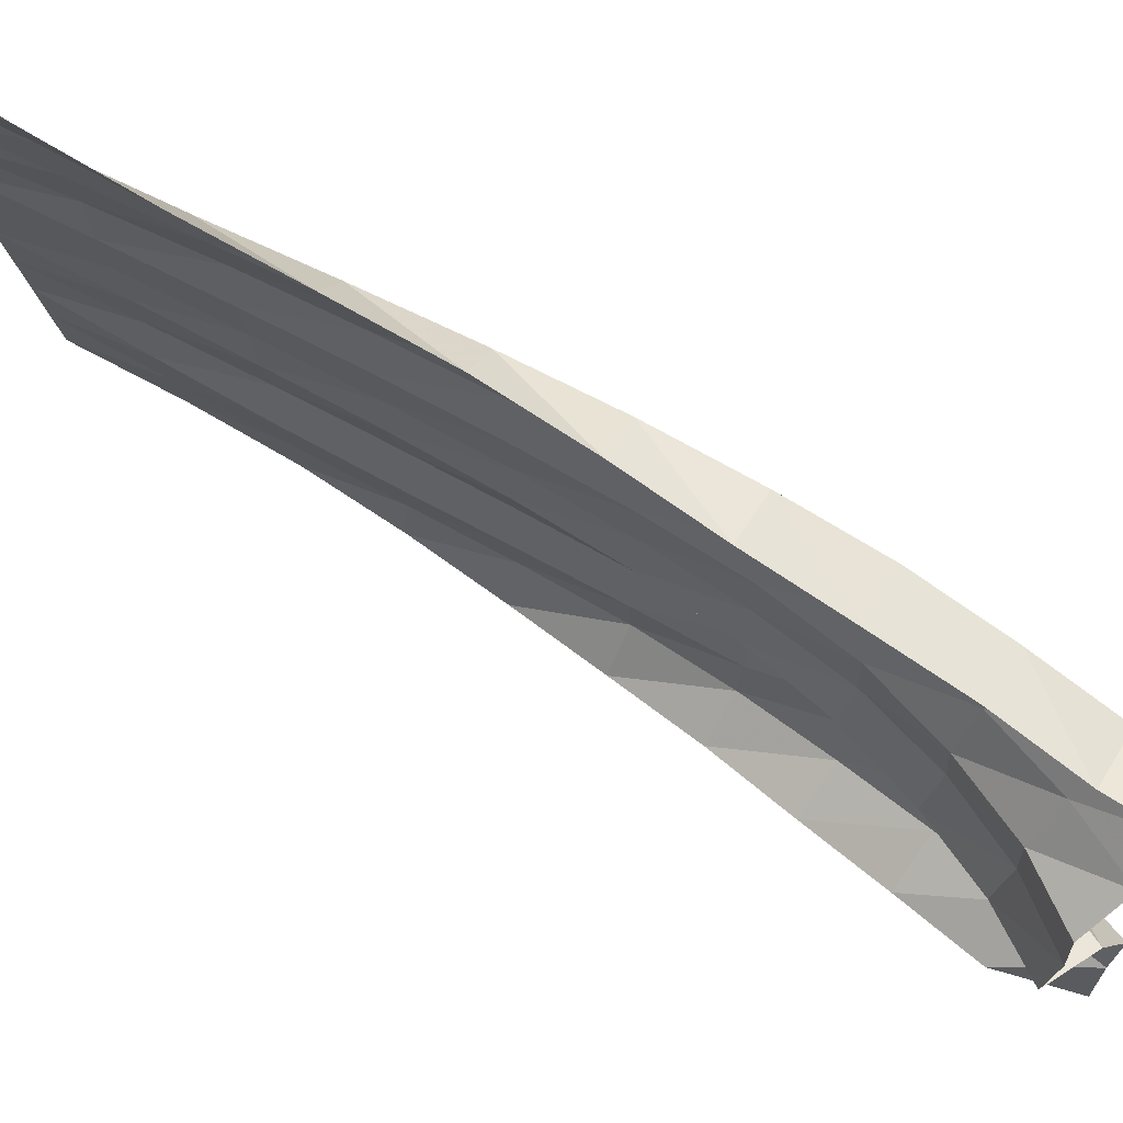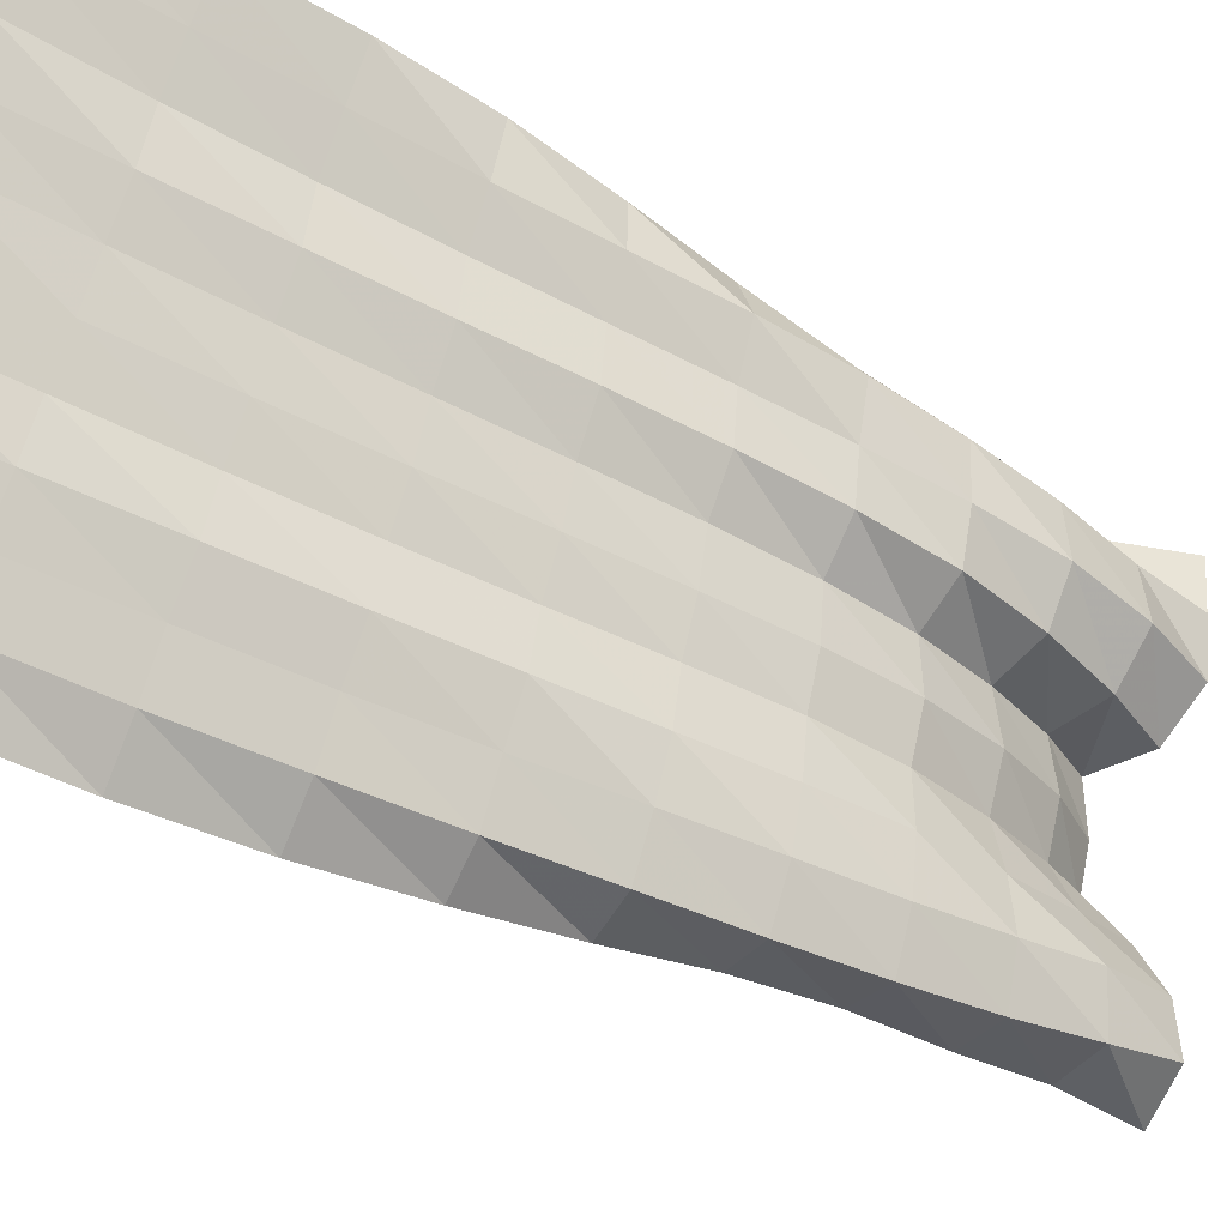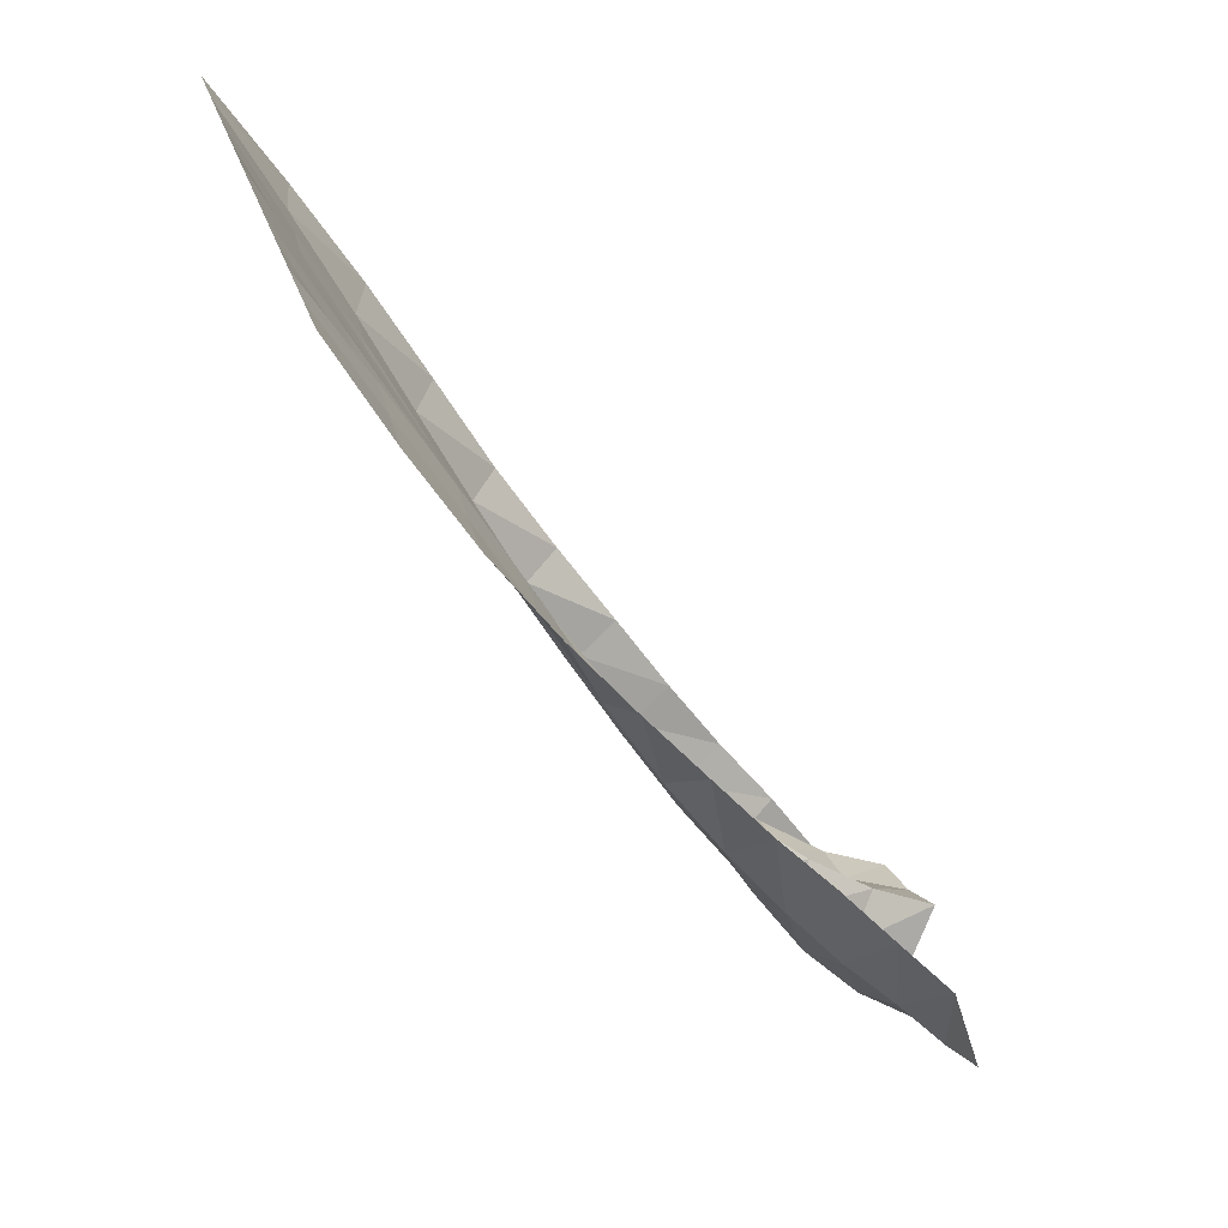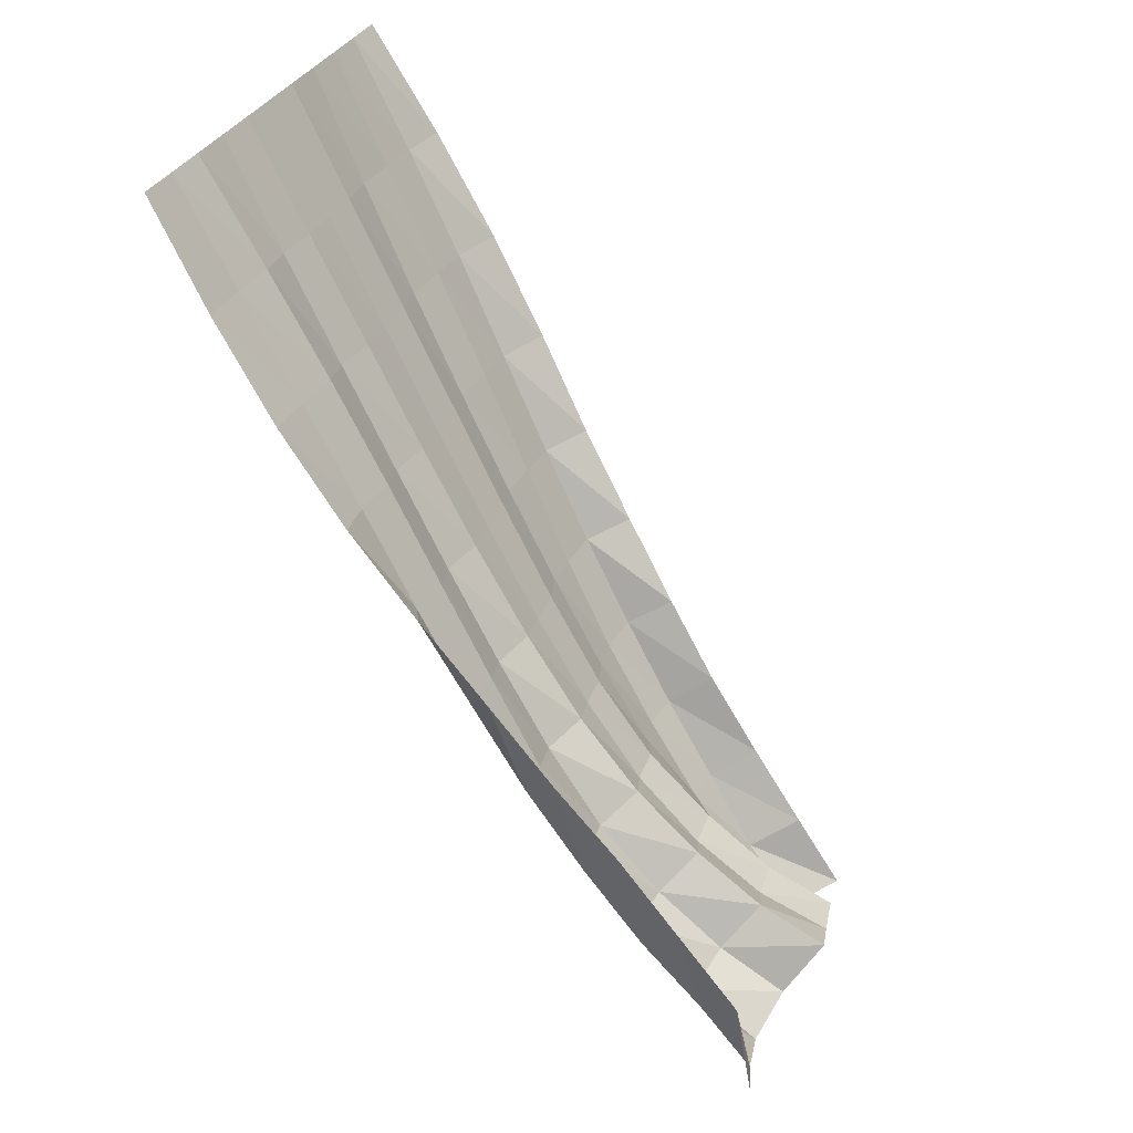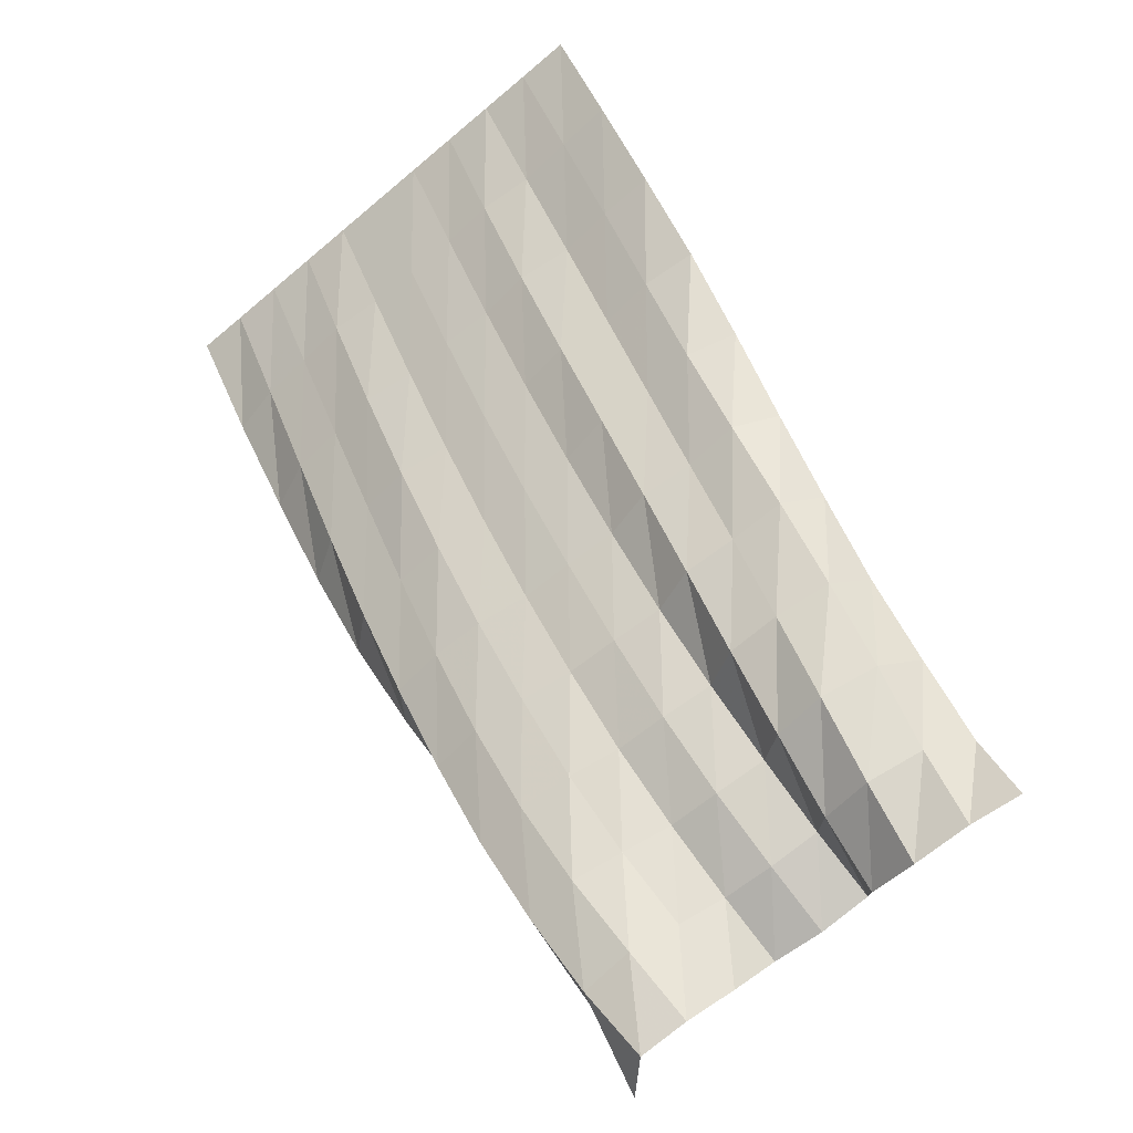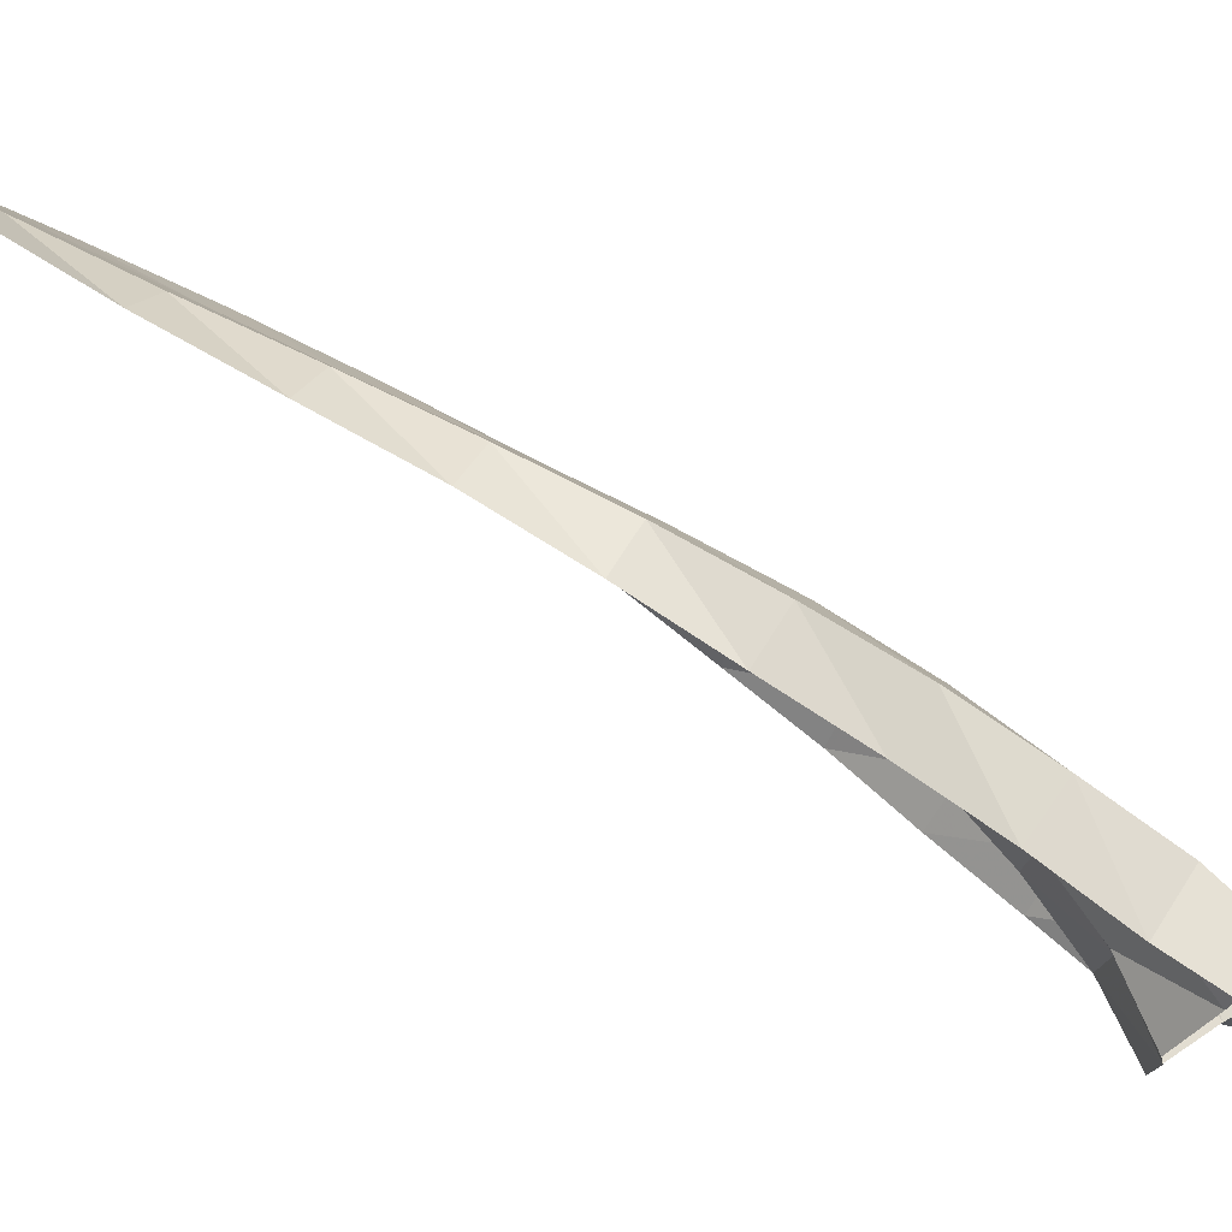
<metadata>
{"format":"obj","ext":"obj","renderer":"f3d","projection":"perspective","resolution":1024,"background":"white","views":[{"elev":-18.8,"azim":96.7,"up":"+Y"},{"elev":66.1,"azim":107.4,"up":"+Y"},{"elev":32.0,"azim":-106.5,"up":"+Z"},{"elev":28.5,"azim":-73.3,"up":"+Z"},{"elev":-59.8,"azim":-138.9,"up":"+Z"},{"elev":-7.0,"azim":105.5,"up":"+Y"}]}
</metadata>
<code>
v  -0.000153  5.999  -0.001669
v  0.4997  5.998  -0.003236
v  0.9998  5.998  -0.003245
v  1.5  5.998  -0.003446
v  2  5.998  -0.003469
v  2.5  5.998  -0.003548
v  3  5.998  -0.003565
v  3.5  5.998  -0.003679
v  4  5.998  -0.003667
v  4.5  5.998  -0.00371
v  5  5.999  -0.002007
v  -0.0784  5.478  -0.9439
v  0.4357  5.453  -0.9392
v  0.9483  5.423  -0.9363
v  1.446  5.485  -0.9866
v  1.945  5.457  -0.9854
v  2.442  5.472  -1.003
v  2.936  5.47  -1.007
v  3.427  5.519  -1.035
v  3.927  5.48  -1.023
v  4.439  5.45  -1.026
v  4.95  5.344  -1.006
v  -0.1366  4.936  -1.835
v  0.3773  4.925  -1.841
v  0.8889  4.883  -1.842
v  1.383  4.98  -1.929
v  1.882  4.933  -1.932
v  2.376  4.959  -1.966
v  2.868  4.957  -1.975
v  3.353  5.04  -2.025
v  3.854  4.978  -2.008
v  4.368  4.943  -2.017
v  4.854  4.747  -1.972
v  -0.1681  4.36  -2.661
v  0.3263  4.423  -2.715
v  0.8302  4.379  -2.727
v  1.313  4.486  -2.832
v  1.81  4.424  -2.838
v  2.3  4.456  -2.887
v  2.792  4.456  -2.906
v  3.273  4.556  -2.971
v  3.773  4.498  -2.961
v  4.285  4.473  -2.982
v  4.726  4.211  -2.912
v  -0.156  3.77  -3.433
v  0.2716  3.946  -3.563
v  0.7694  3.903  -3.587
v  1.239  4.004  -3.698
v  1.731  3.918  -3.7
v  2.214  3.957  -3.764
v  2.705  3.964  -3.794
v  3.184  4.07  -3.871
v  3.683  4.045  -3.882
v  4.193  4.013  -3.905
v  4.557  3.709  -3.806
v  -0.1269  3.188  -4.166
v  0.2052  3.466  -4.374
v  0.7096  3.441  -4.418
v  1.173  3.526  -4.528
v  1.647  3.407  -4.508
v  2.121  3.458  -4.591
v  2.609  3.477  -4.634
v  3.085  3.582  -4.721
v  3.583  3.605  -4.763
v  4.091  3.556  -4.78
v  4.356  3.192  -4.622
v  -0.1078  2.626  -4.872
v  0.1467  2.957  -5.132
v  0.6515  2.985  -5.212
v  1.121  3.049  -5.316
v  1.567  2.877  -5.247
v  2.03  2.949  -5.358
v  2.512  2.979  -5.409
v  2.979  3.089  -5.512
v  3.476  3.151  -5.585
v  3.984  3.091  -5.598
v  4.136  2.686  -5.372
v  -0.08991  2.056  -5.529
v  0.1137  2.425  -5.839
v  0.6078  2.536  -5.975
v  1.092  2.552  -6.044
v  1.494  2.313  -5.884
v  1.946  2.416  -6.041
v  2.431  2.437  -6.086
v  2.874  2.58  -6.23
v  3.356  2.666  -6.333
v  3.86  2.62  -6.368
v  3.981  2.203  -6.105
v  -0.1199  1.508  -6.187
v  0.1055  1.891  -6.503
v  0.5856  2.066  -6.689
v  1.093  1.99  -6.666
v  1.435  1.712  -6.408
v  1.88  1.825  -6.6
v  2.369  1.835  -6.63
v  2.771  2.014  -6.835
v  3.205  2.163  -7.003
v  3.707  2.126  -7.076
v  3.888  1.711  -6.815
v  -0.1602  0.9638  -6.827
v  0.1366  1.354  -7.103
v  0.6046  1.525  -7.304
v  1.117  1.4  -7.191
v  1.394  1.099  -6.841
v  1.833  1.193  -7.03
v  2.315  1.218  -7.07
v  2.661  1.434  -7.346
v  3.034  1.642  -7.594
v  3.527  1.648  -7.724
v  3.75  1.203  -7.475
v  -0.3471  0.7749  -7.543
v  0.1172  0.8816  -7.654
v  0.6411  0.9422  -7.774
v  1.144  0.805  -7.585
v  1.369  0.4883  -7.146
v  1.825  0.5509  -7.303
v  2.299  0.5979  -7.352
v  2.559  0.8575  -7.745
v  2.91  1.079  -8.063
v  3.342  1.159  -8.237
v  3.732  0.769  -8.129
f 1 2 13
f 1 13 12
f 2 3 14
f 2 14 13
f 3 4 15
f 3 15 14
f 4 5 16
f 4 16 15
f 5 6 17
f 5 17 16
f 6 7 18
f 6 18 17
f 7 8 19
f 7 19 18
f 8 9 20
f 8 20 19
f 9 10 21
f 9 21 20
f 10 11 22
f 10 22 21
f 12 13 24
f 12 24 23
f 13 14 25
f 13 25 24
f 14 15 26
f 14 26 25
f 15 16 27
f 15 27 26
f 16 17 28
f 16 28 27
f 17 18 29
f 17 29 28
f 18 19 30
f 18 30 29
f 19 20 31
f 19 31 30
f 20 21 32
f 20 32 31
f 21 22 33
f 21 33 32
f 23 24 35
f 23 35 34
f 24 25 36
f 24 36 35
f 25 26 37
f 25 37 36
f 26 27 38
f 26 38 37
f 27 28 39
f 27 39 38
f 28 29 40
f 28 40 39
f 29 30 41
f 29 41 40
f 30 31 42
f 30 42 41
f 31 32 43
f 31 43 42
f 32 33 44
f 32 44 43
f 34 35 46
f 34 46 45
f 35 36 47
f 35 47 46
f 36 37 48
f 36 48 47
f 37 38 49
f 37 49 48
f 38 39 50
f 38 50 49
f 39 40 51
f 39 51 50
f 40 41 52
f 40 52 51
f 41 42 53
f 41 53 52
f 42 43 54
f 42 54 53
f 43 44 55
f 43 55 54
f 45 46 57
f 45 57 56
f 46 47 58
f 46 58 57
f 47 48 59
f 47 59 58
f 48 49 60
f 48 60 59
f 49 50 61
f 49 61 60
f 50 51 62
f 50 62 61
f 51 52 63
f 51 63 62
f 52 53 64
f 52 64 63
f 53 54 65
f 53 65 64
f 54 55 66
f 54 66 65
f 56 57 68
f 56 68 67
f 57 58 69
f 57 69 68
f 58 59 70
f 58 70 69
f 59 60 71
f 59 71 70
f 60 61 72
f 60 72 71
f 61 62 73
f 61 73 72
f 62 63 74
f 62 74 73
f 63 64 75
f 63 75 74
f 64 65 76
f 64 76 75
f 65 66 77
f 65 77 76
f 67 68 79
f 67 79 78
f 68 69 80
f 68 80 79
f 69 70 81
f 69 81 80
f 70 71 82
f 70 82 81
f 71 72 83
f 71 83 82
f 72 73 84
f 72 84 83
f 73 74 85
f 73 85 84
f 74 75 86
f 74 86 85
f 75 76 87
f 75 87 86
f 76 77 88
f 76 88 87
f 78 79 90
f 78 90 89
f 79 80 91
f 79 91 90
f 80 81 92
f 80 92 91
f 81 82 93
f 81 93 92
f 82 83 94
f 82 94 93
f 83 84 95
f 83 95 94
f 84 85 96
f 84 96 95
f 85 86 97
f 85 97 96
f 86 87 98
f 86 98 97
f 87 88 99
f 87 99 98
f 89 90 101
f 89 101 100
f 90 91 102
f 90 102 101
f 91 92 103
f 91 103 102
f 92 93 104
f 92 104 103
f 93 94 105
f 93 105 104
f 94 95 106
f 94 106 105
f 95 96 107
f 95 107 106
f 96 97 108
f 96 108 107
f 97 98 109
f 97 109 108
f 98 99 110
f 98 110 109
f 100 101 112
f 100 112 111
f 101 102 113
f 101 113 112
f 102 103 114
f 102 114 113
f 103 104 115
f 103 115 114
f 104 105 116
f 104 116 115
f 105 106 117
f 105 117 116
f 106 107 118
f 106 118 117
f 107 108 119
f 107 119 118
f 108 109 120
f 108 120 119
f 109 110 121
f 109 121 120

</code>
